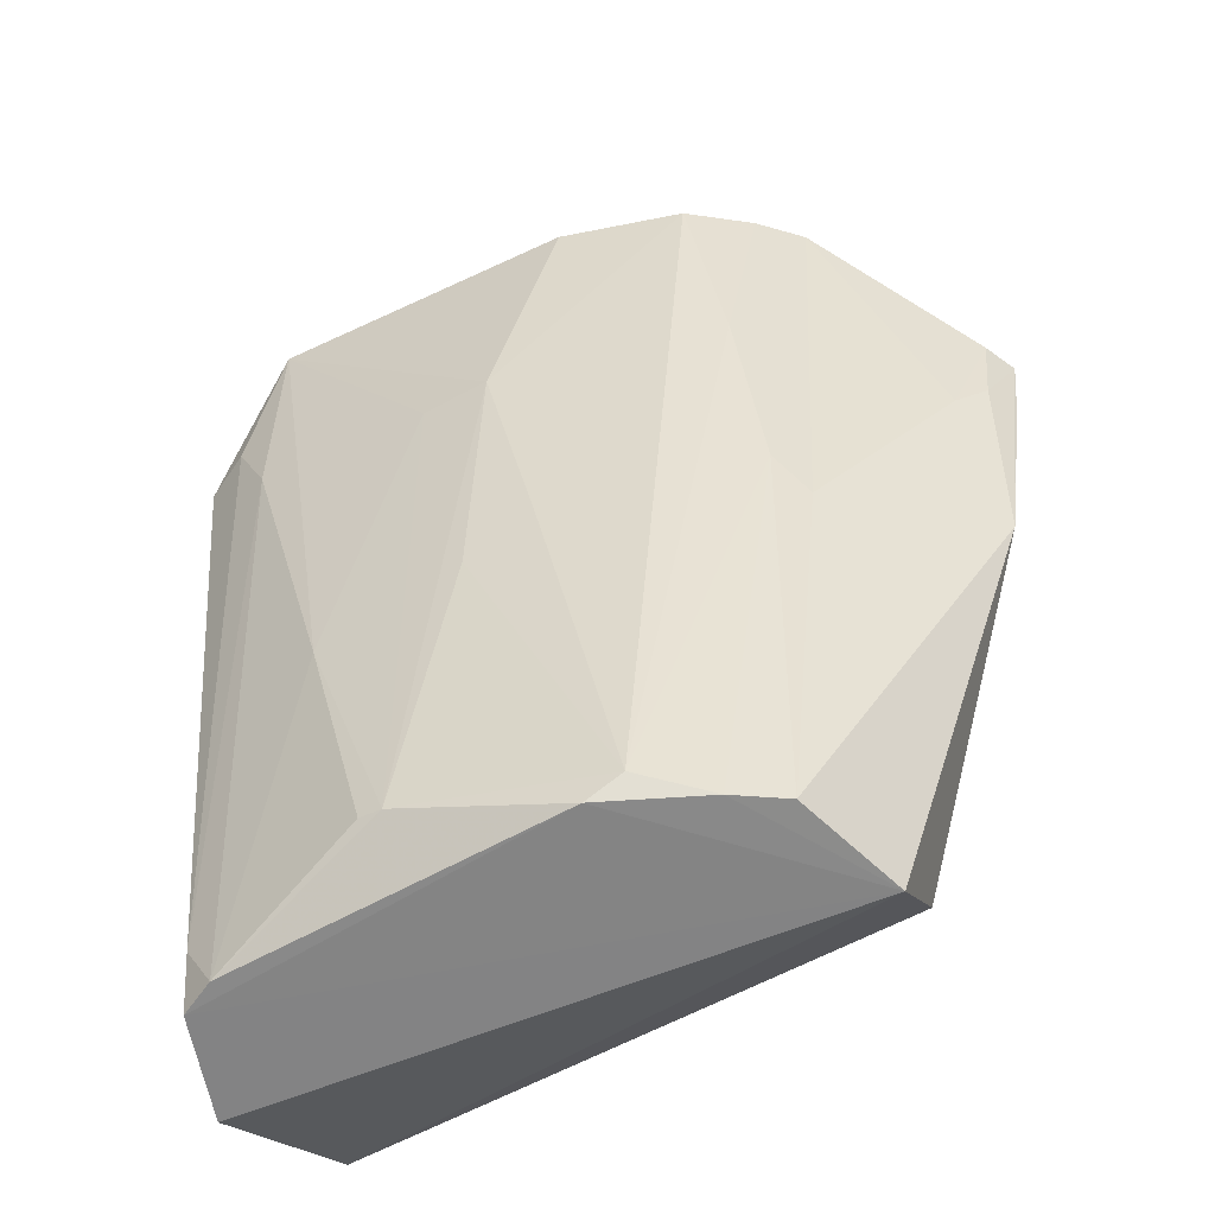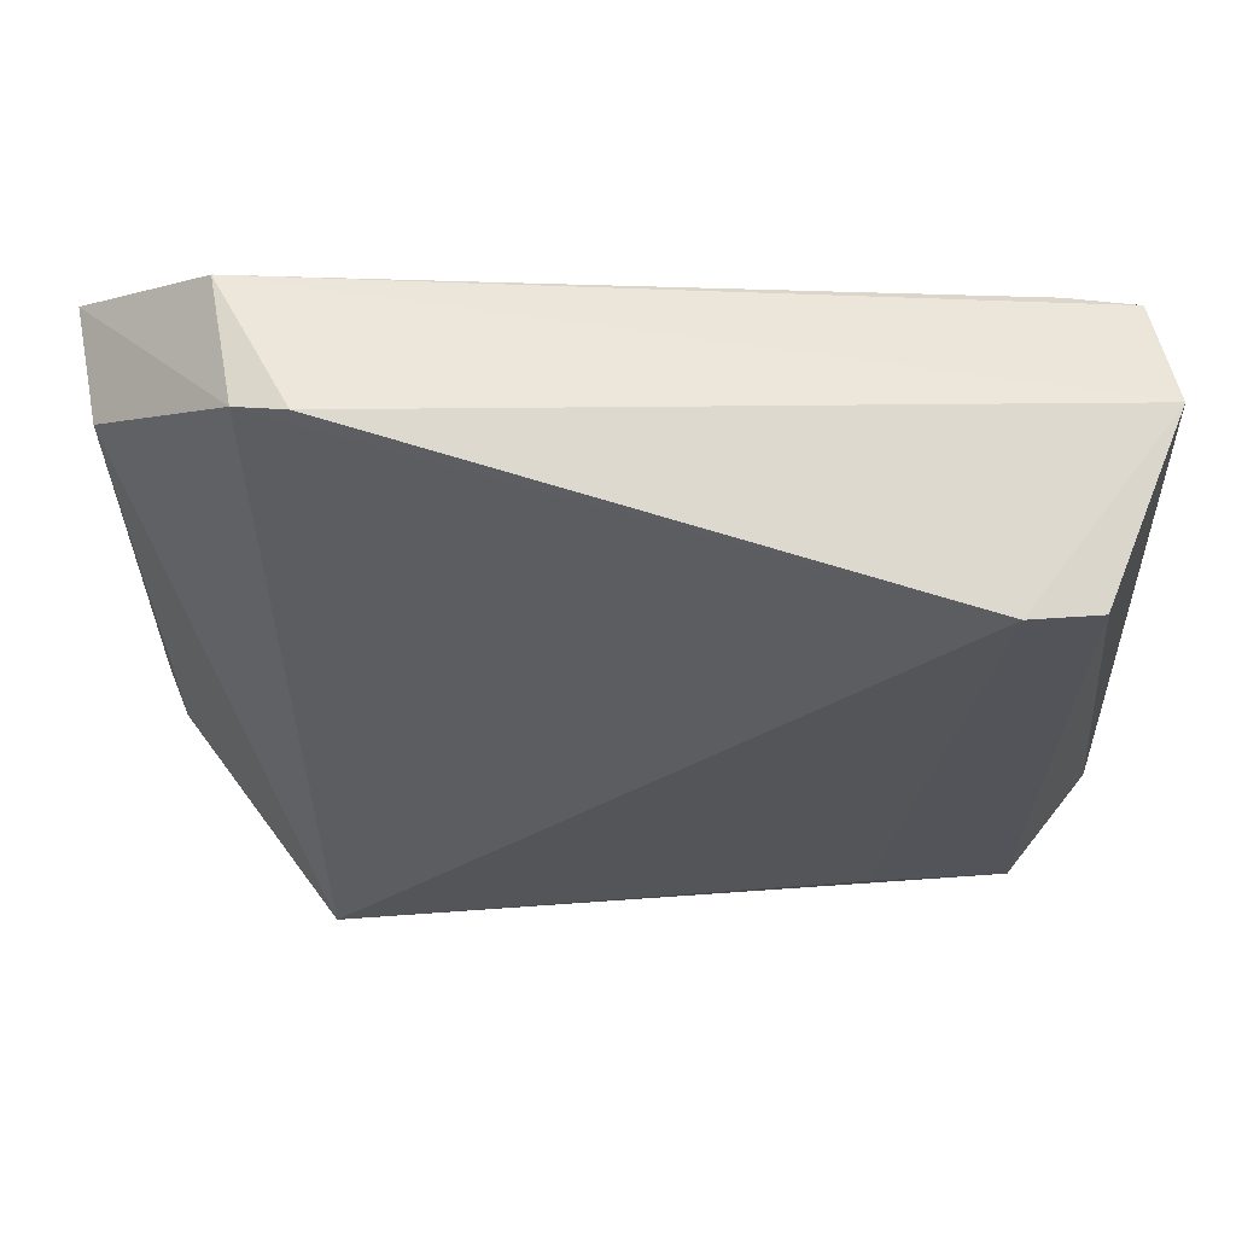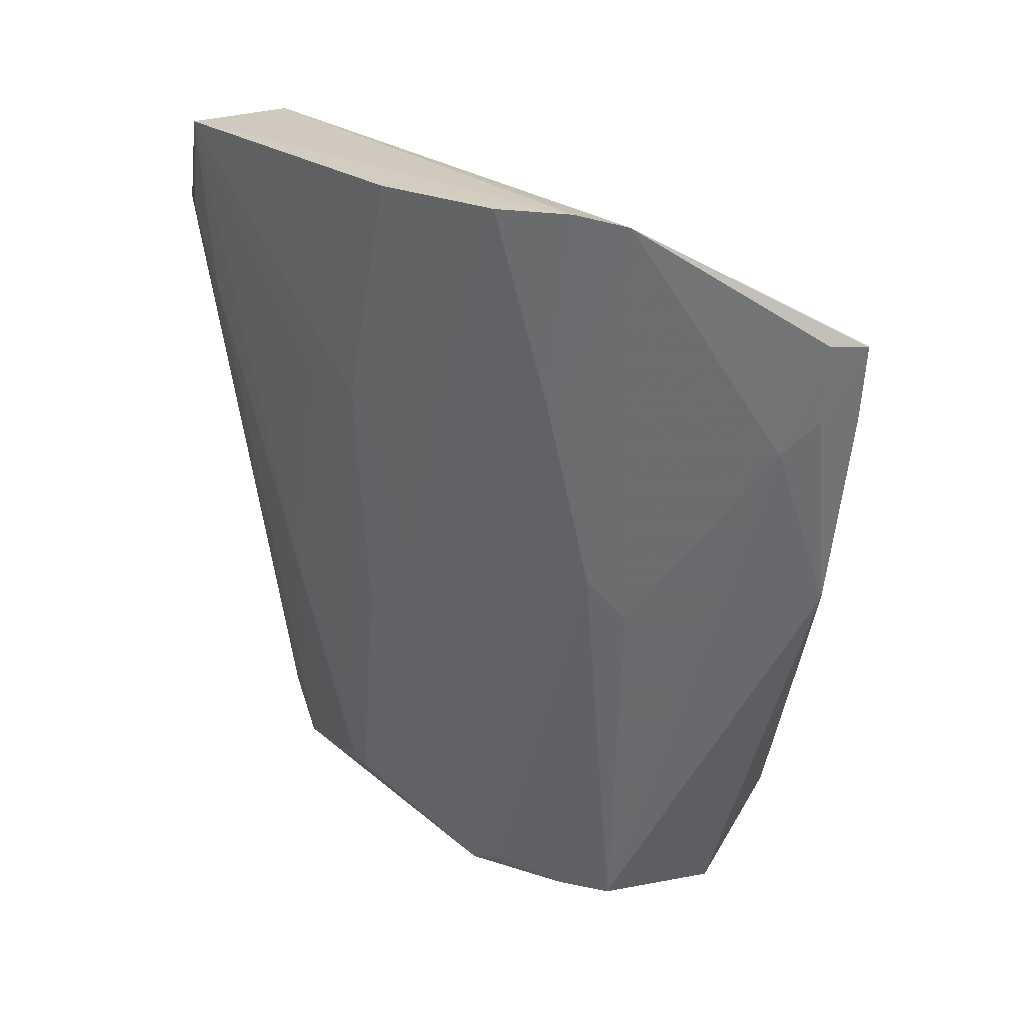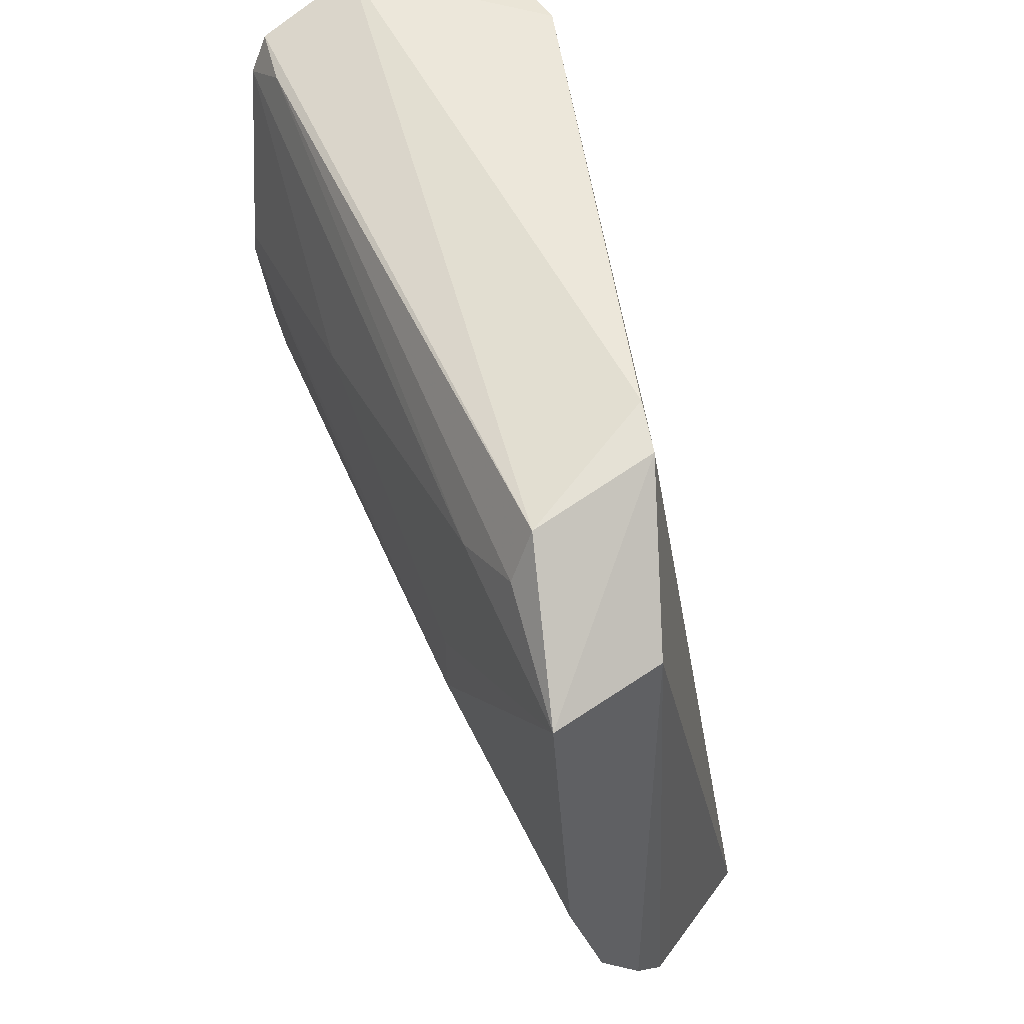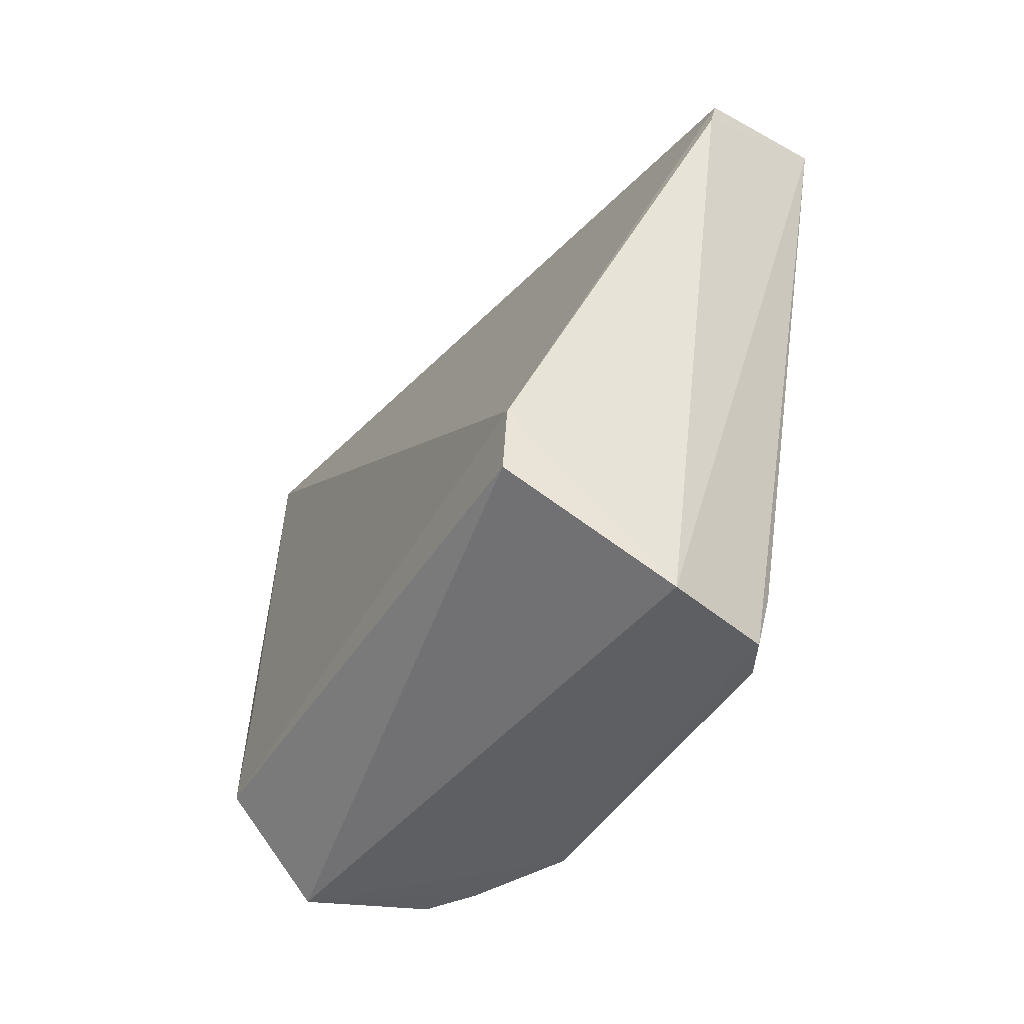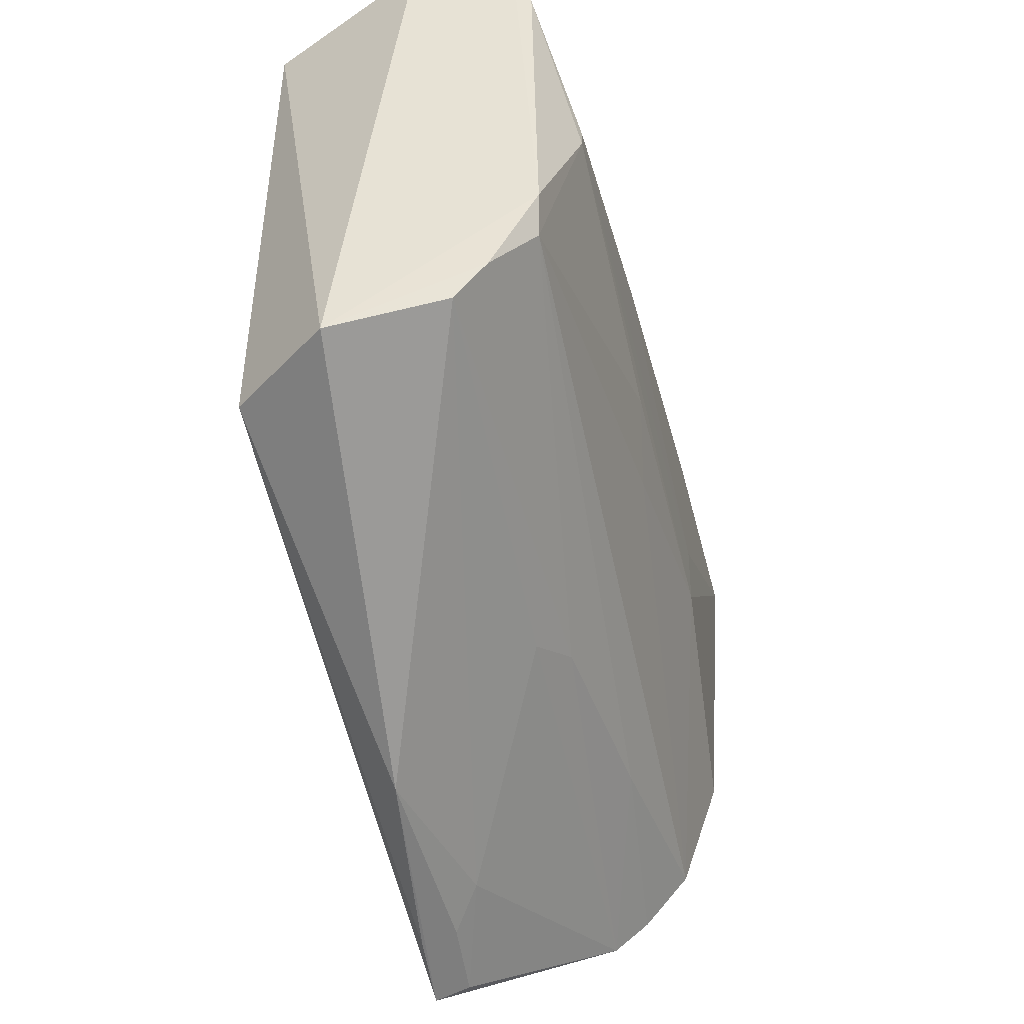
<metadata>
{"format":"obj","ext":"obj","renderer":"f3d","projection":"perspective","resolution":1024,"background":"white","views":[{"elev":-60.2,"azim":-60.7,"up":"+Z"},{"elev":65.6,"azim":82.5,"up":"+Y"},{"elev":25.8,"azim":-37.5,"up":"+Z"},{"elev":49.5,"azim":-31.8,"up":"+Y"},{"elev":-40.8,"azim":151.6,"up":"+Z"},{"elev":-46.6,"azim":-174.4,"up":"+Y"}]}
</metadata>
<code>
v -0.05878 -0.2022 -0.2332
v -0.01793 -0.1209 -0.4654
v -0.01892 0.09234 -0.4418
v -0.1591 0.08628 -0.2328
v -0.1221 -0.07061 -0.4896
v -0.1117 0.09265 -0.2354
v -0.0245 -0.1303 -0.4197
v -0.09402 -0.1111 -0.497
v -0.1561 -0.1165 -0.1866
v -0.1144 0.08567 -0.4966
v -0.05671 -0.1857 -0.3387
v -0.1667 -0.04093 -0.2773
v -0.1789 0.04524 -0.1885
v -0.12 -0.1258 -0.3367
v -0.1228 -0.05689 -0.4968
v -0.07495 0.09922 -0.4974
v -0.05115 -0.1243 -0.499
v -0.05714 -0.1979 -0.2628
v -0.1507 -0.05215 -0.3533
v -0.1709 -0.07097 -0.187
v -0.1672 0.05513 -0.2617
v -0.1359 0.04841 -0.1913
v -0.1376 -0.1231 -0.2619
v -0.1056 -0.09365 -0.497
v -0.1084 -0.1345 -0.3528
v -0.01793 0.0912 -0.4654
v -0.1056 0.09792 -0.2523
v -0.1375 0.003103 -0.4755
v -0.1391 -0.1385 -0.1864
v -0.168 0.0682 -0.2312
v -0.07859 -0.1819 -0.2762
v -0.152 -0.02761 -0.374
v -0.1511 0.02908 -0.3835
v -0.121 0.07185 -0.4962
v -0.126 -0.153 -0.1898
v -0.1212 0.08356 -0.4744
v -0.07133 -0.1964 -0.2324
v -0.1669 -0.0151 -0.277
v -0.1375 0.01171 -0.4741
v -0.06967 -0.1924 -0.2621
f 6 1 3
f 7 1 2
f 7 2 3
f 7 3 1
f 13 6 4
f 16 10 4
f 17 11 8
f 17 2 11
f 17 15 10
f 17 10 16
f 18 11 2
f 18 2 1
f 18 1 11
f 19 5 9
f 19 9 12
f 20 13 12
f 20 12 9
f 22 1 6
f 22 6 13
f 23 9 5
f 23 5 14
f 24 14 5
f 24 8 14
f 24 5 15
f 24 17 8
f 24 15 17
f 25 14 8
f 26 16 3
f 26 3 2
f 26 17 16
f 26 2 17
f 27 6 3
f 27 3 16
f 27 16 4
f 27 4 6
f 28 15 5
f 29 20 9
f 29 13 20
f 29 22 13
f 29 9 23
f 30 21 13
f 30 13 4
f 31 25 8
f 31 8 11
f 32 28 5
f 32 5 19
f 32 19 12
f 32 12 28
f 33 13 21
f 34 10 15
f 34 15 28
f 34 33 21
f 35 1 22
f 35 22 29
f 35 25 31
f 35 14 25
f 35 29 23
f 35 23 14
f 36 30 4
f 36 4 10
f 36 10 34
f 36 34 21
f 36 21 30
f 37 35 31
f 37 1 35
f 38 33 28
f 38 28 12
f 38 12 13
f 38 13 33
f 39 34 28
f 39 28 33
f 39 33 34
f 40 37 31
f 40 31 11
f 40 11 1
f 40 1 37

</code>
